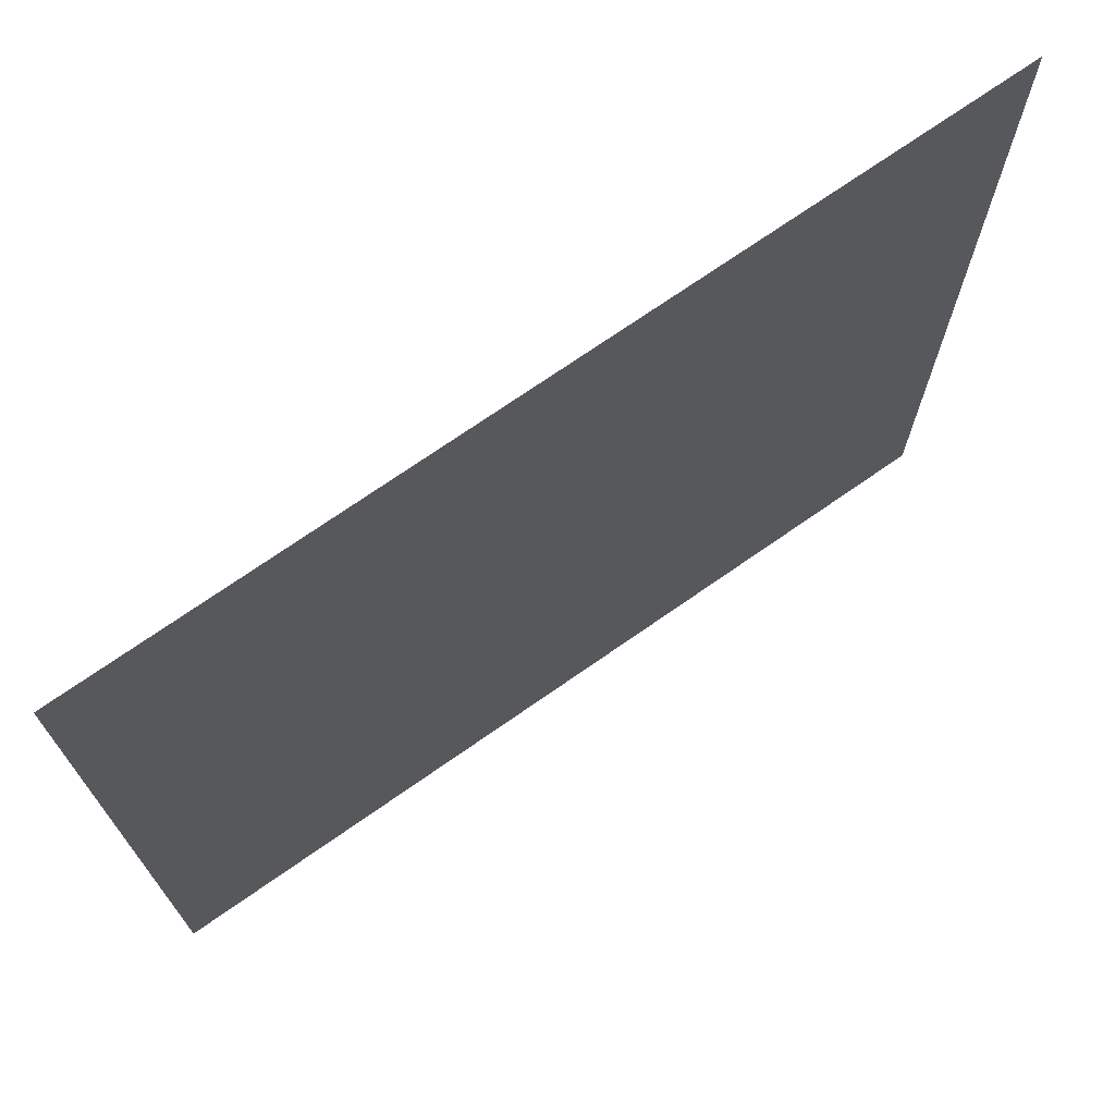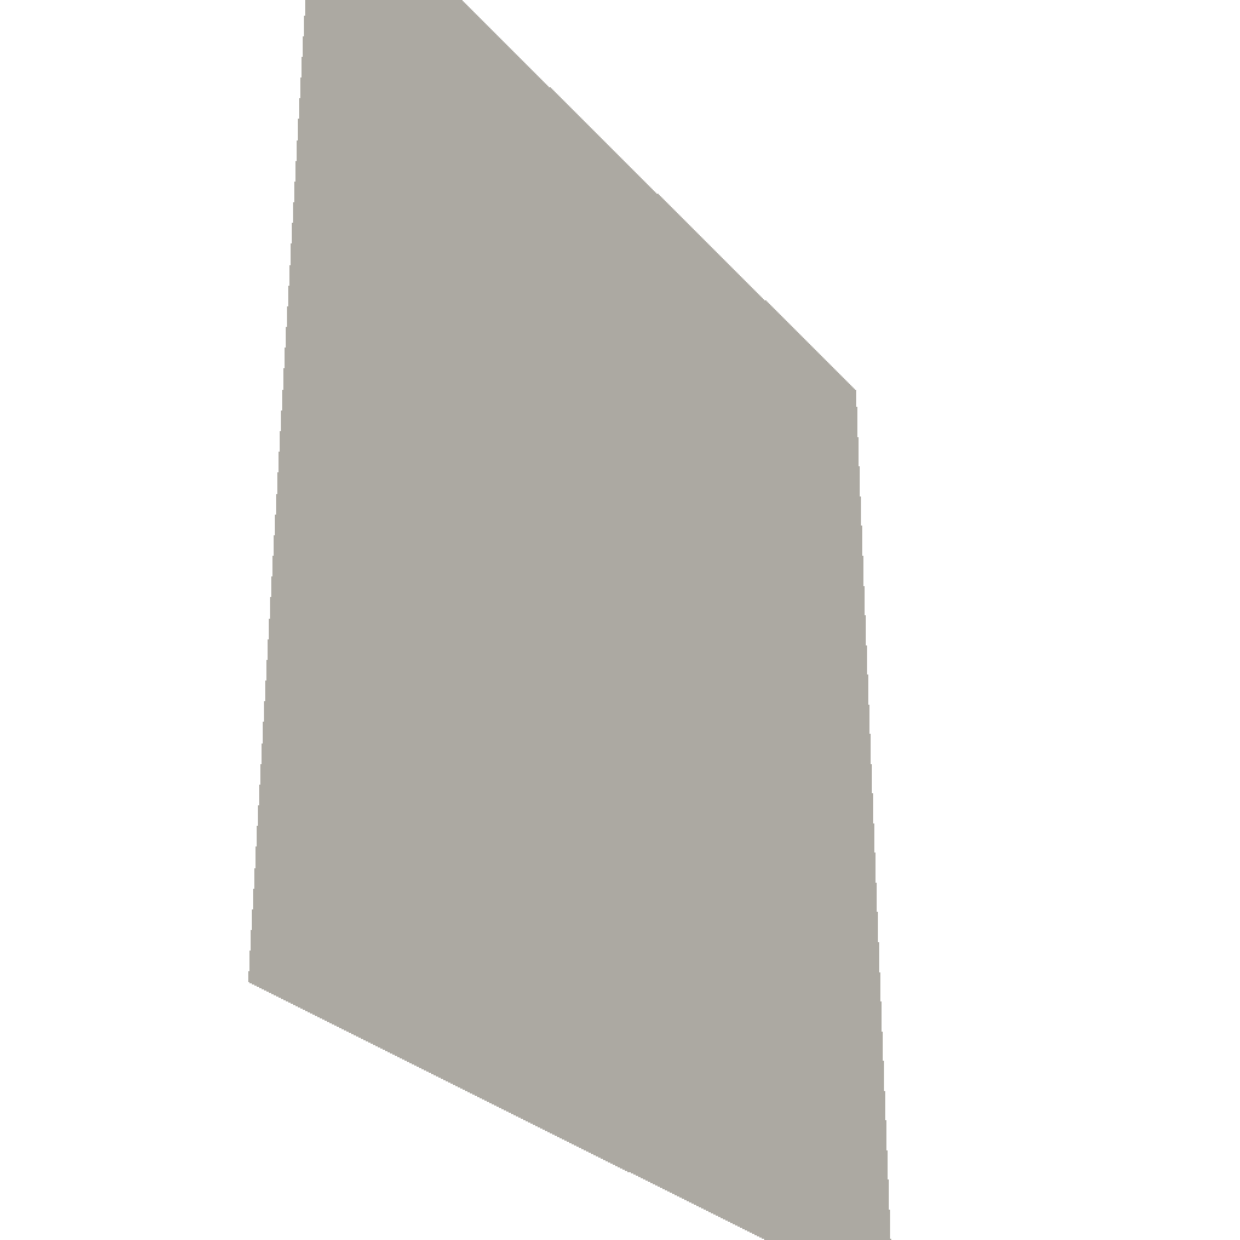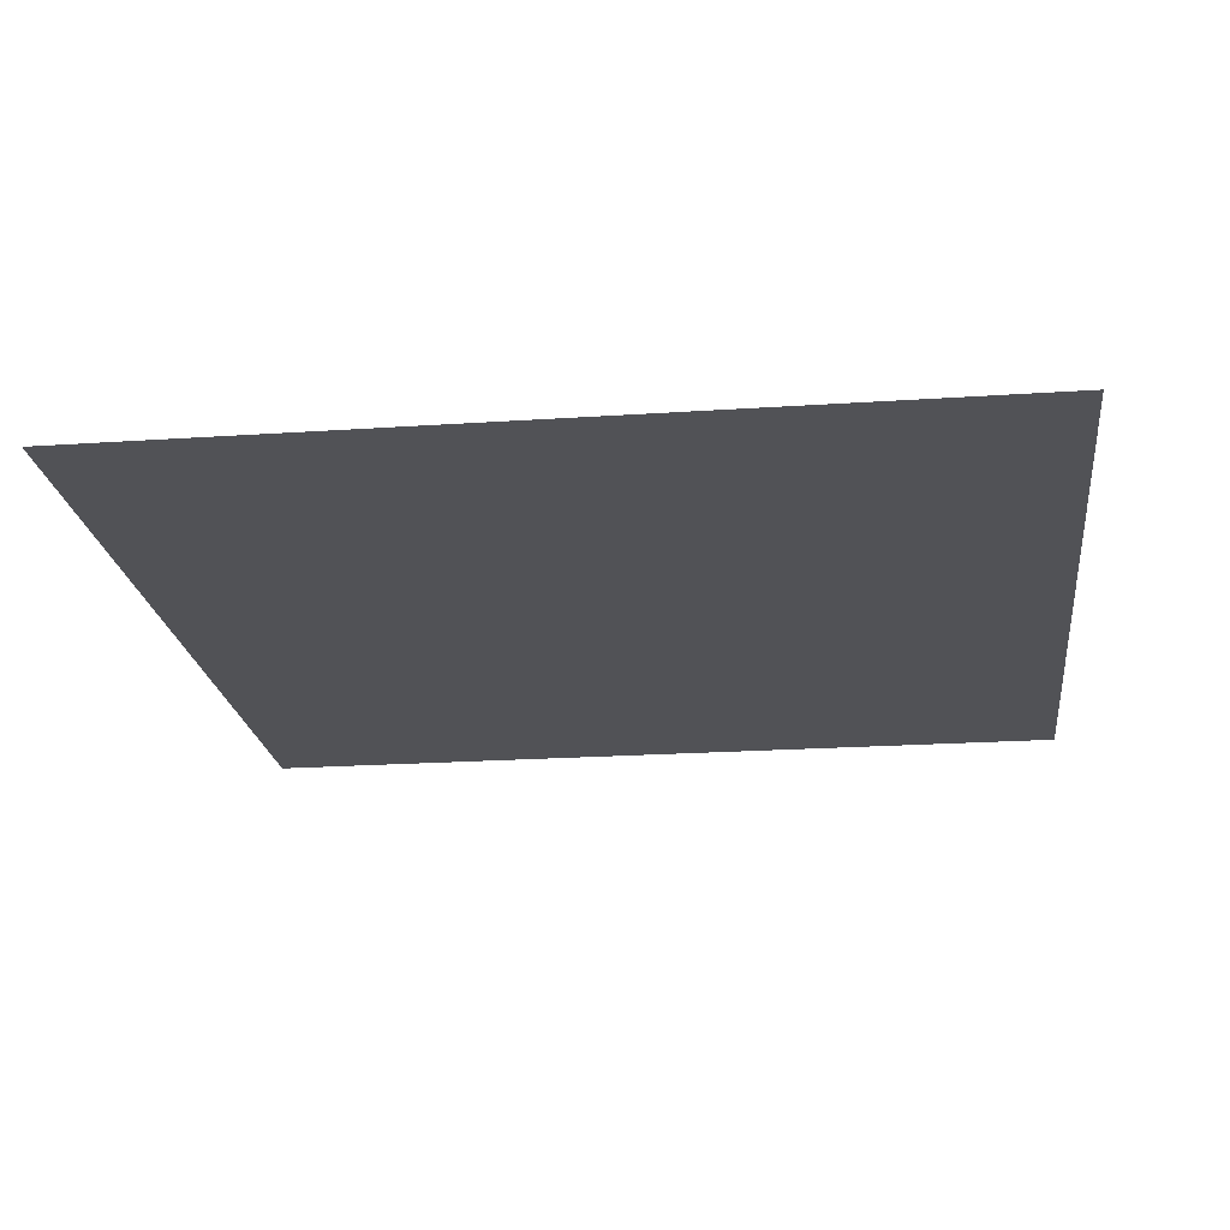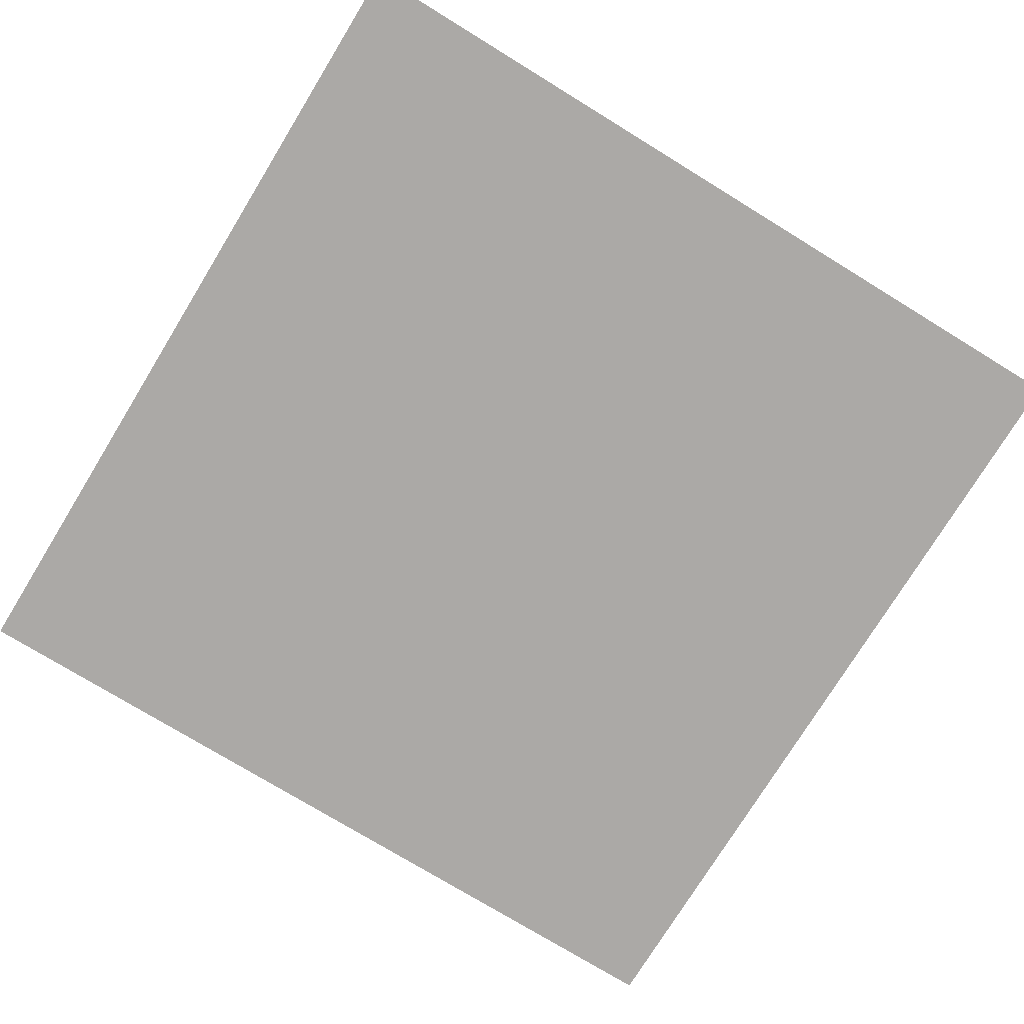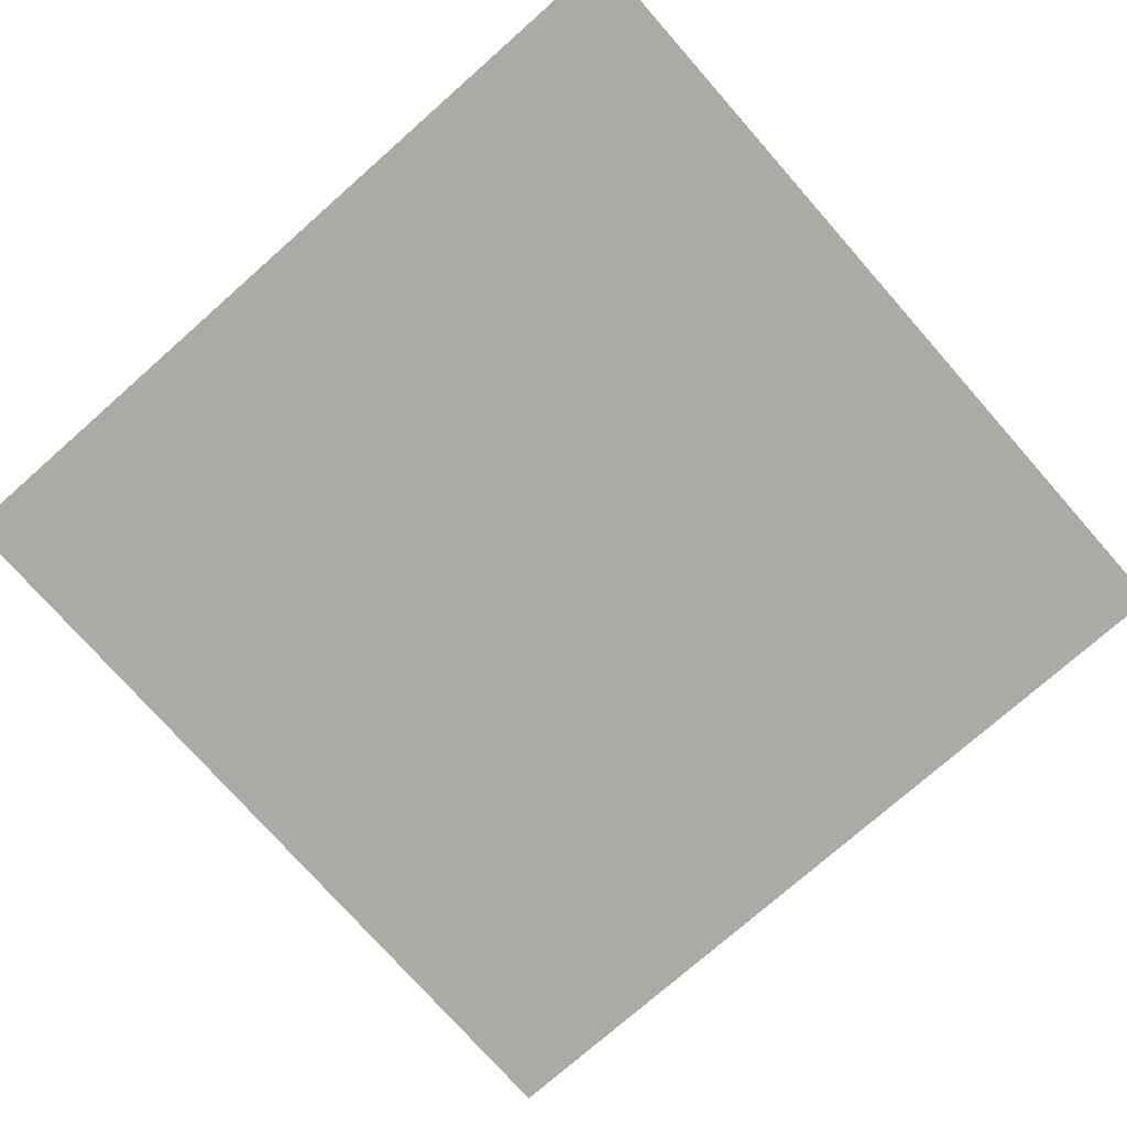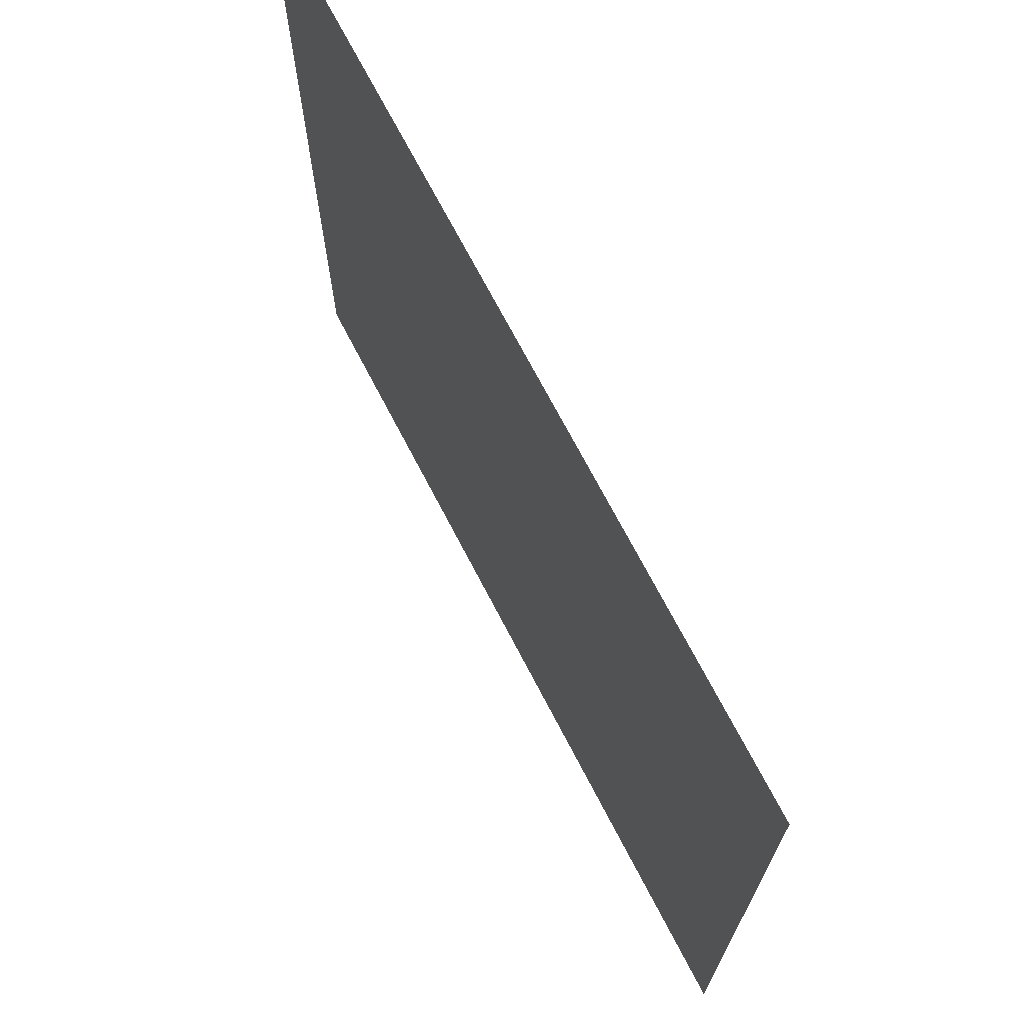
<metadata>
{"format":"obj","ext":"obj","renderer":"f3d","projection":"perspective","resolution":1024,"background":"white","views":[{"elev":72.4,"azim":-34.9,"up":"+Z"},{"elev":-27.1,"azim":120.8,"up":"+Z"},{"elev":-21.2,"azim":6.9,"up":"+Y"},{"elev":-75.6,"azim":-31.5,"up":"+Y"},{"elev":-75.8,"azim":41.4,"up":"+Y"},{"elev":71.3,"azim":-117.5,"up":"+Z"}]}
</metadata>
<code>
o Plane_Plane.001
v 1 0 -1
v -1 0 -1
v 1 0 1
v -1 0 1
f 4 3 1 2

</code>
